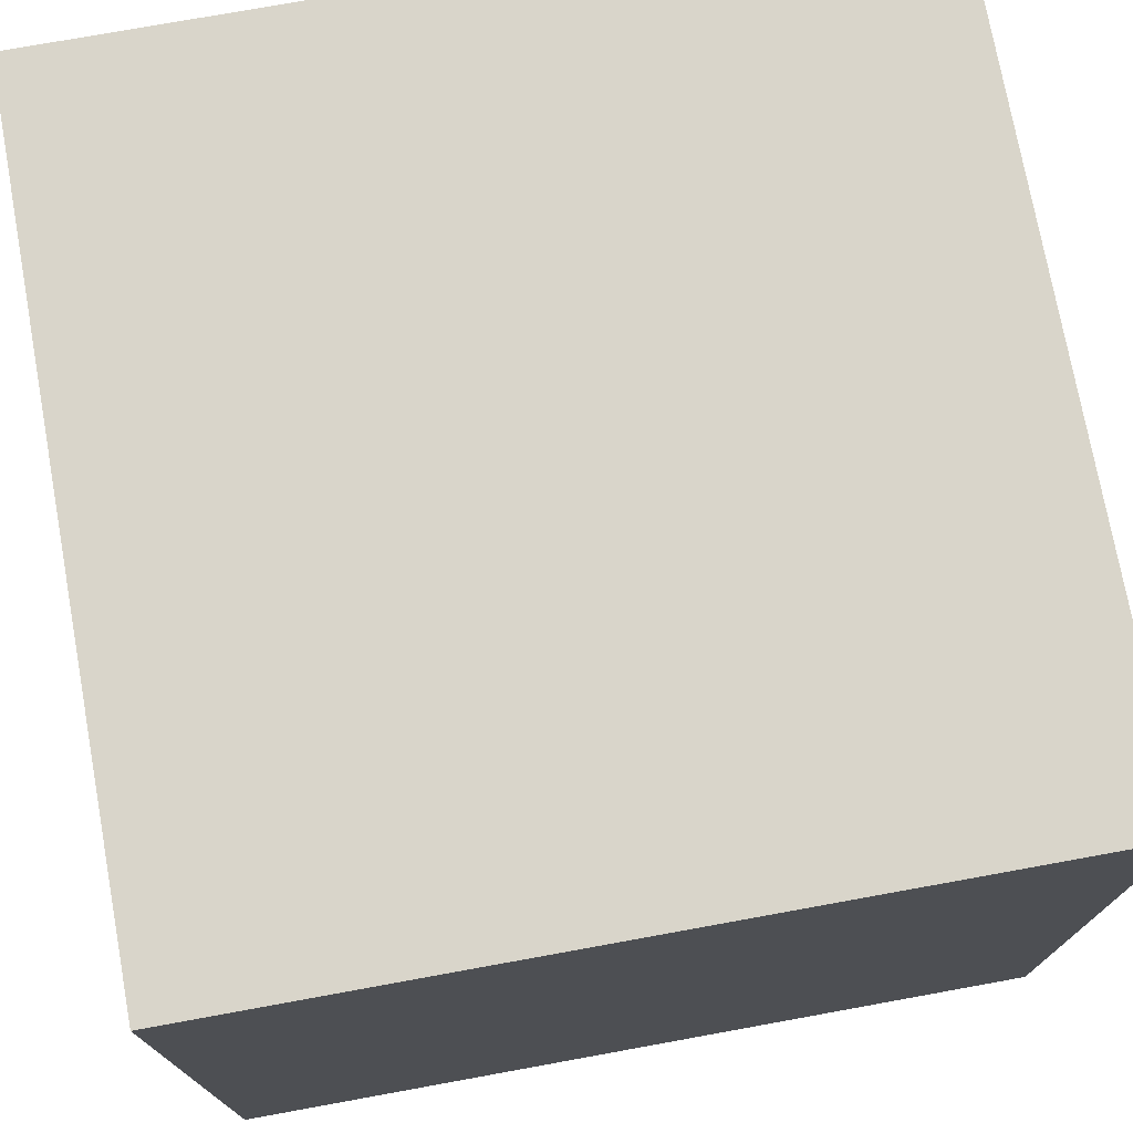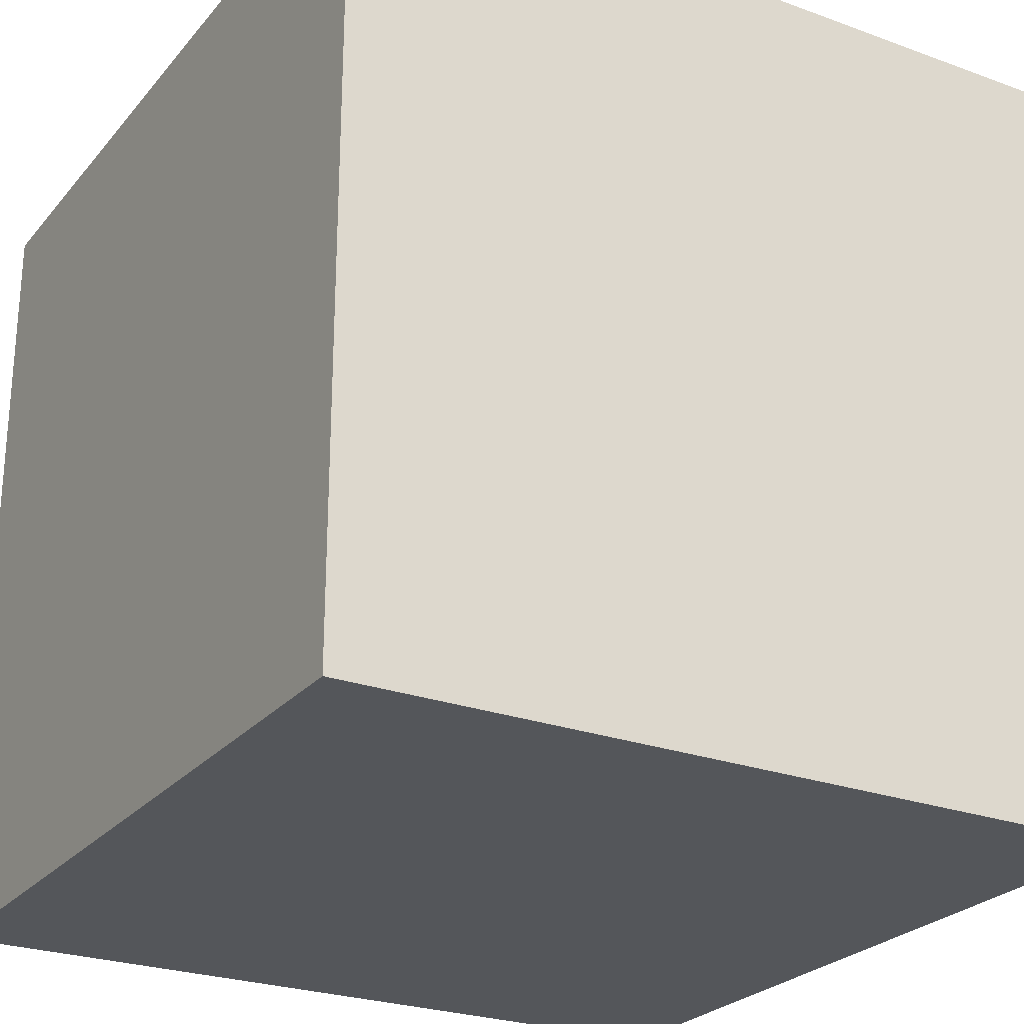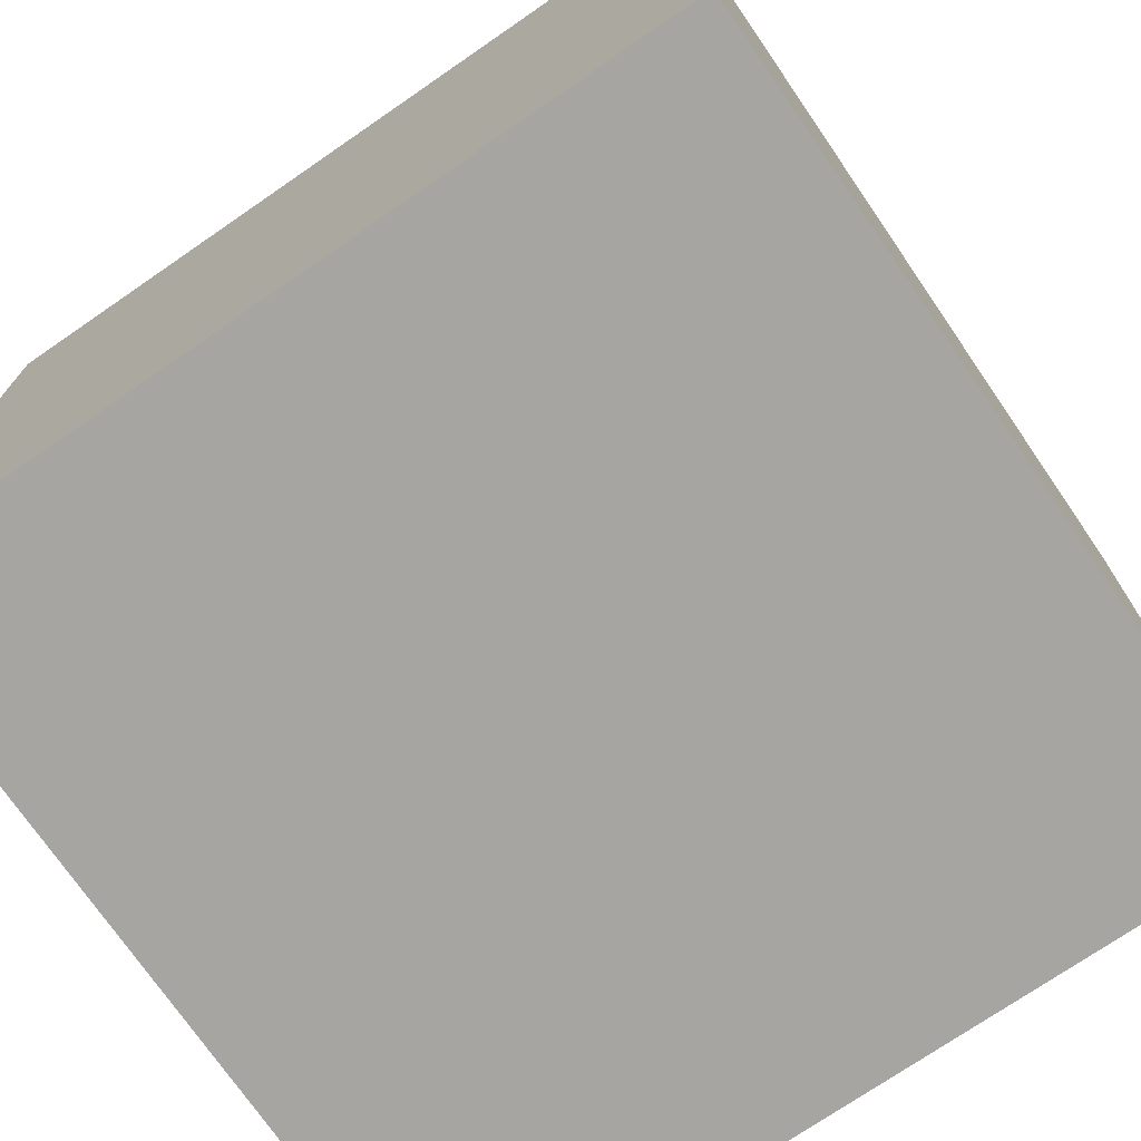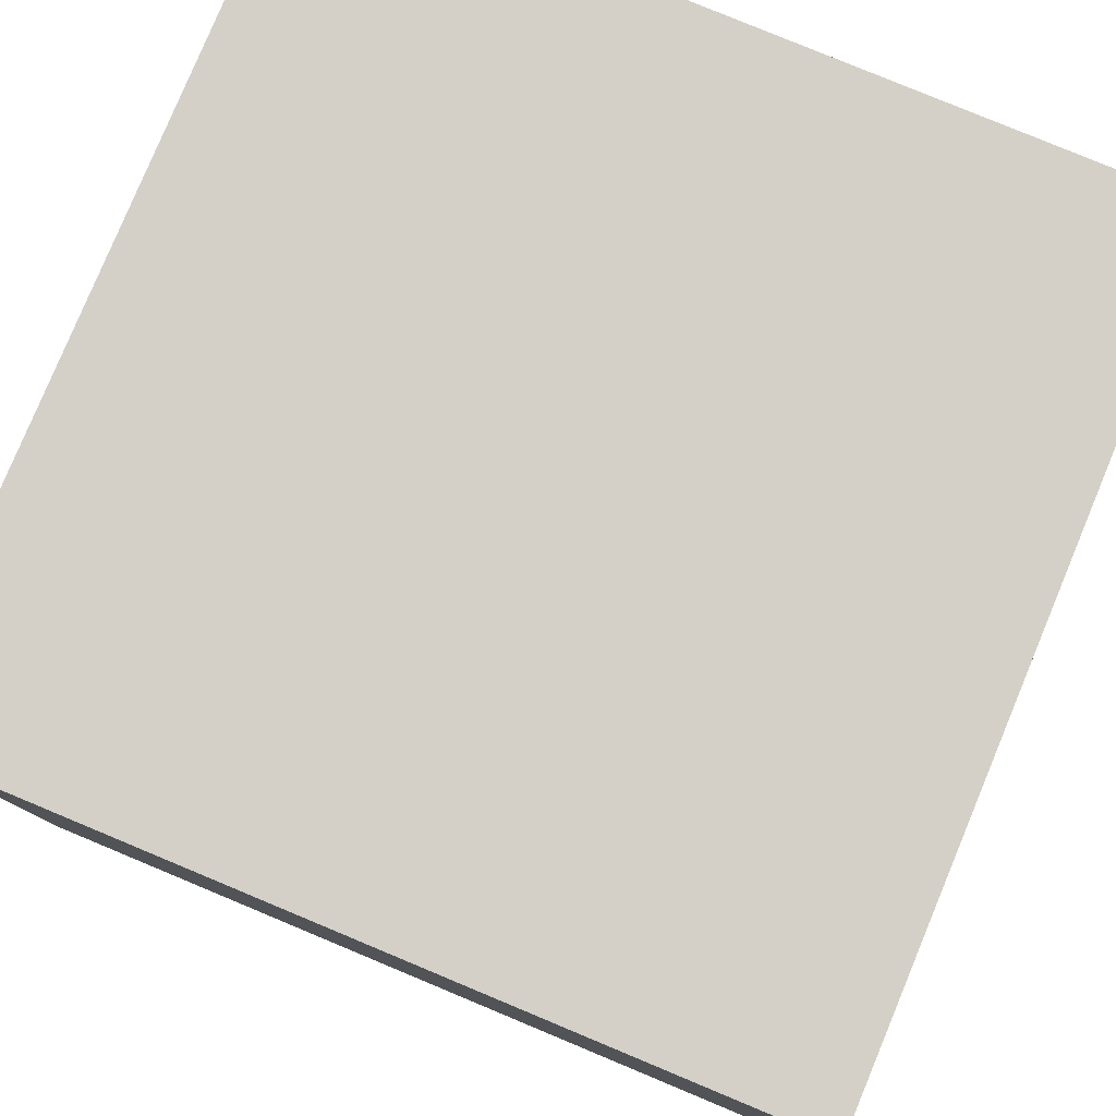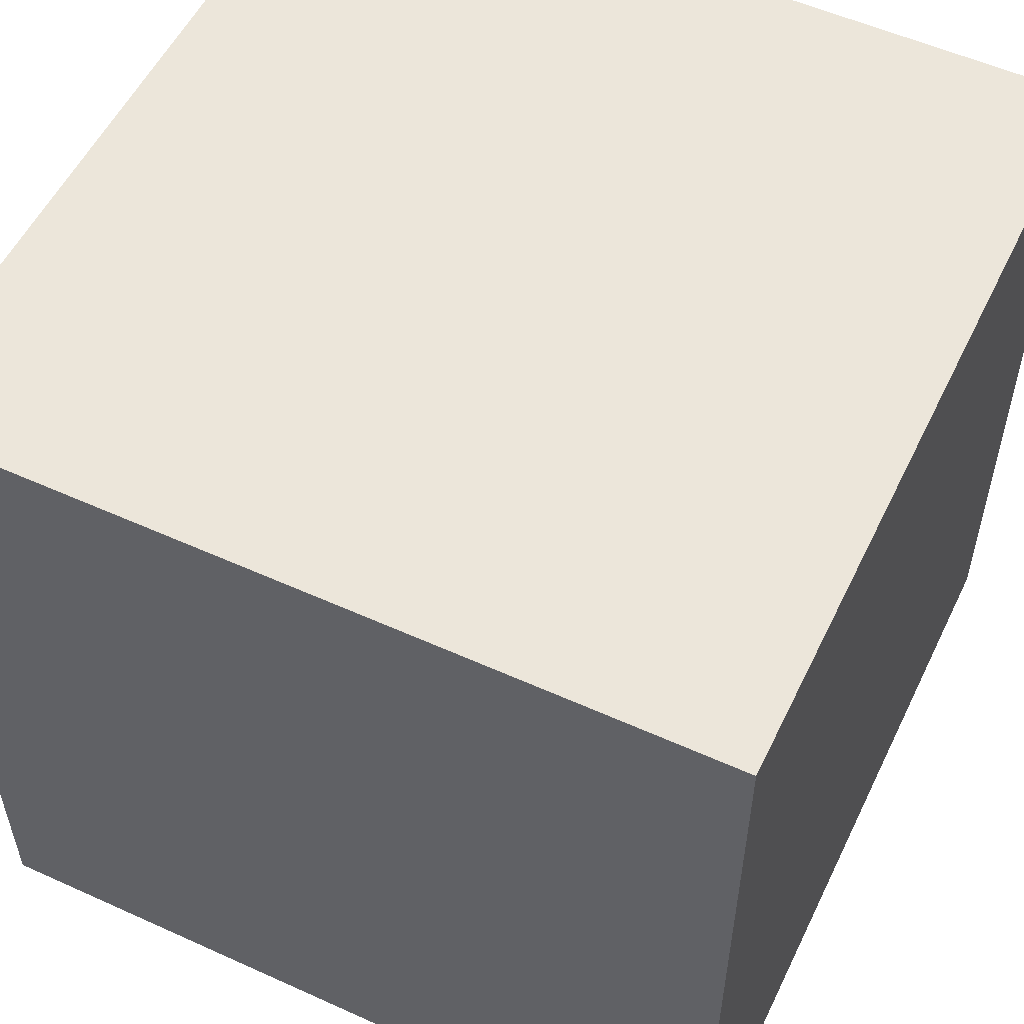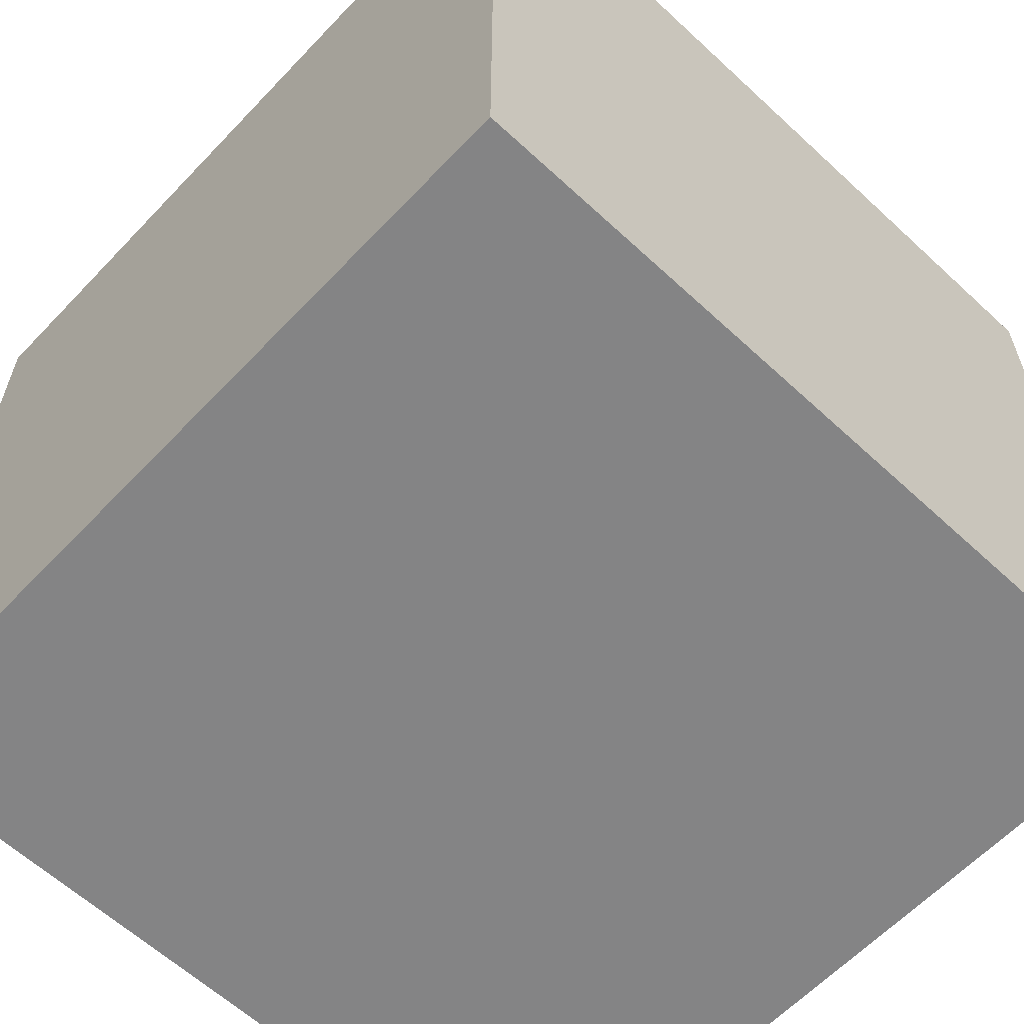
<metadata>
{"format":"obj","ext":"obj","renderer":"f3d","projection":"perspective","resolution":1024,"background":"white","views":[{"elev":74.7,"azim":169.7,"up":"+Z"},{"elev":-25.6,"azim":149.7,"up":"+Y"},{"elev":-73.6,"azim":-55.5,"up":"+Y"},{"elev":79.9,"azim":-67.4,"up":"+Y"},{"elev":54.6,"azim":25.6,"up":"+Y"},{"elev":-61.5,"azim":-43.3,"up":"+Y"}]}
</metadata>
<code>
o Cube
v 0.4315 0.06701 -0.4315
v 0.4315 0.06701 0.4315
v -0.4315 0.06701 0.4315
v -0.4315 0.06701 -0.4315
v 0.4315 0.93 -0.4315
v 0.4315 0.93 0.4315
v -0.4315 0.93 0.4315
v -0.4315 0.93 -0.4315
f 1 2 3 4
f 5 8 7 6
f 1 5 6 2
f 2 6 7 3
f 3 7 8 4
f 5 1 4 8

</code>
